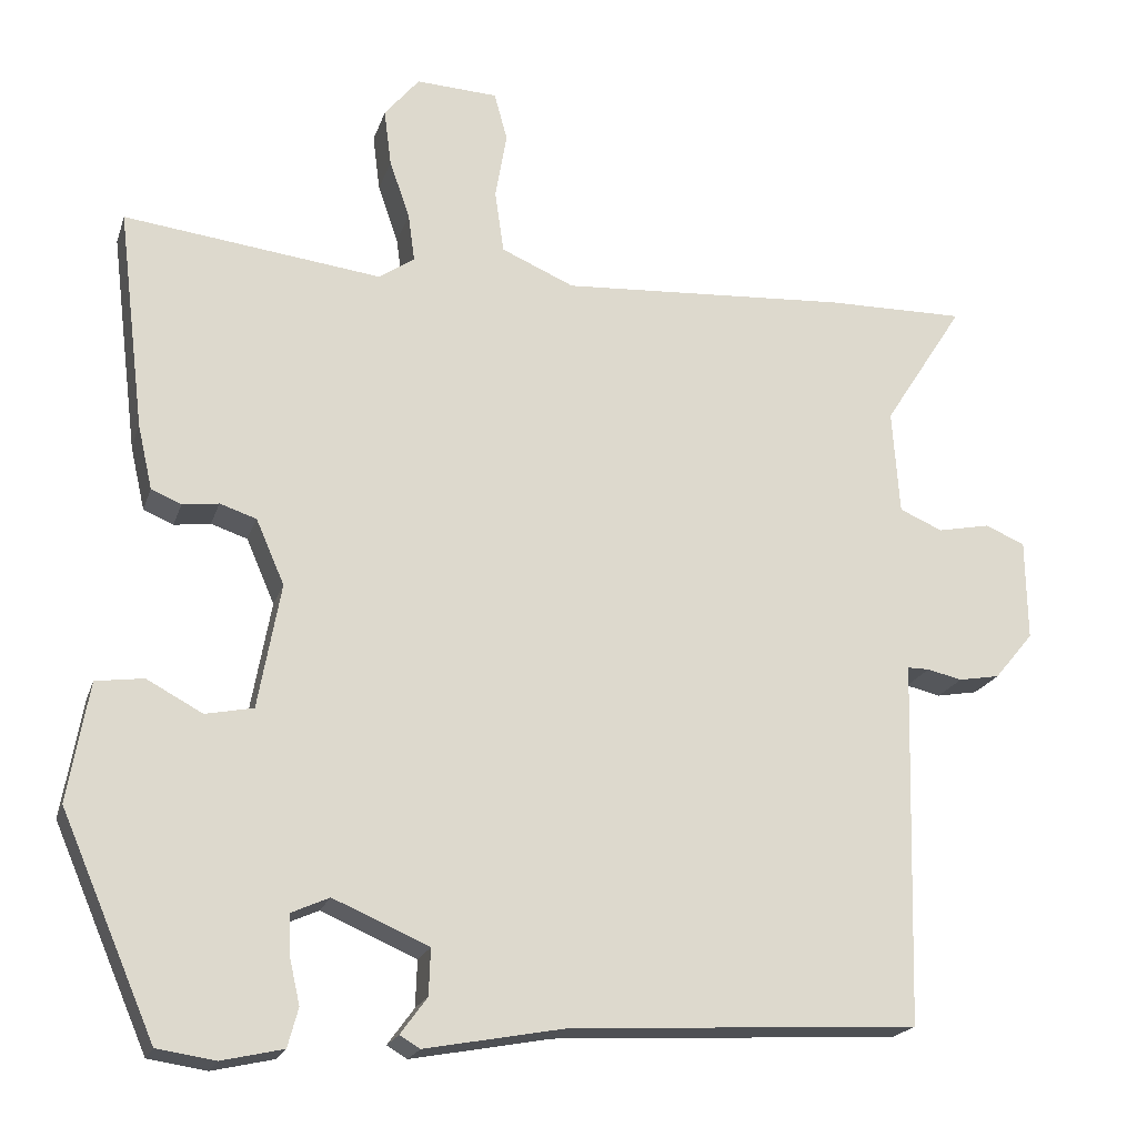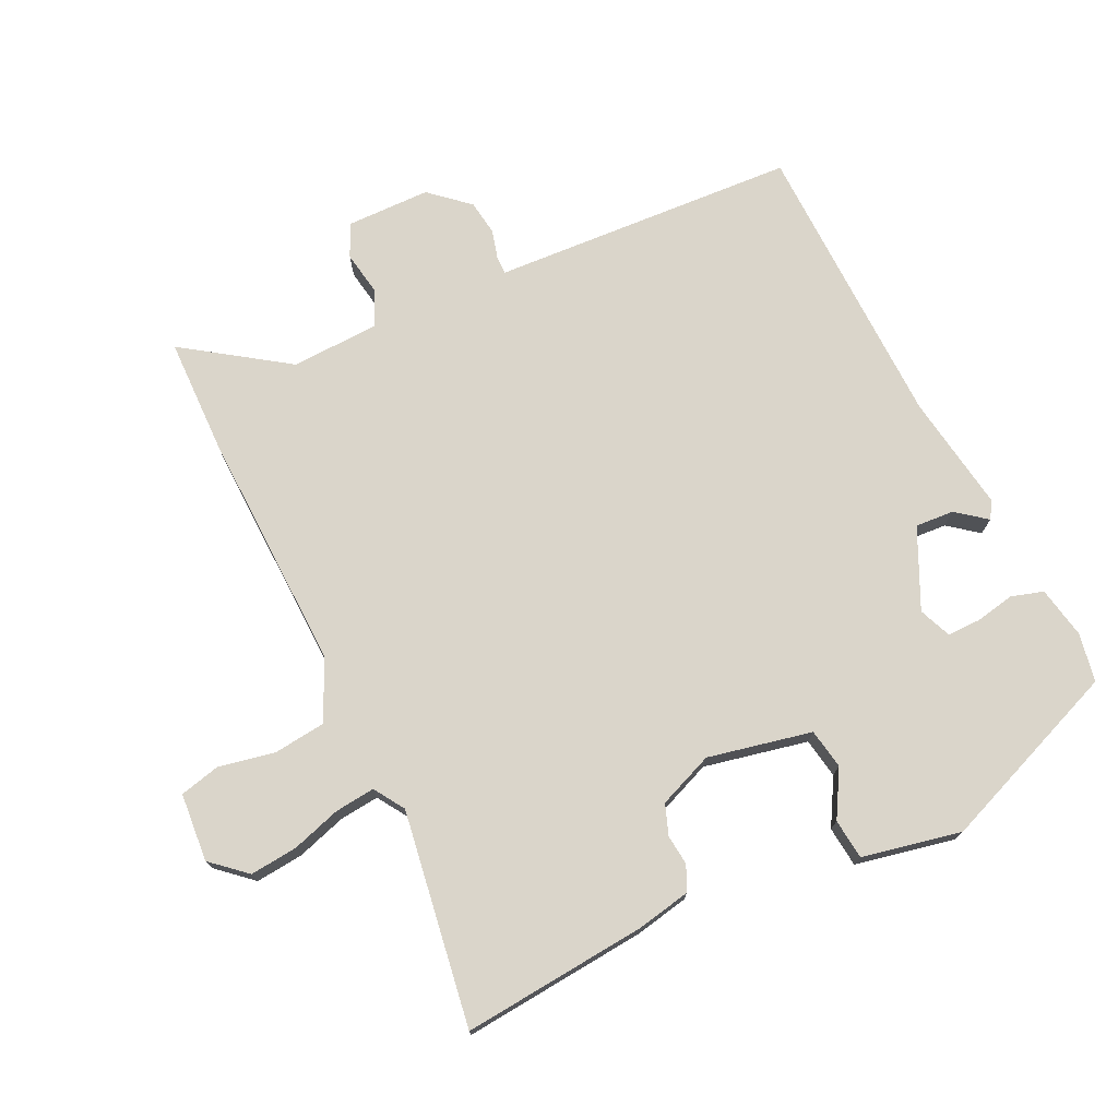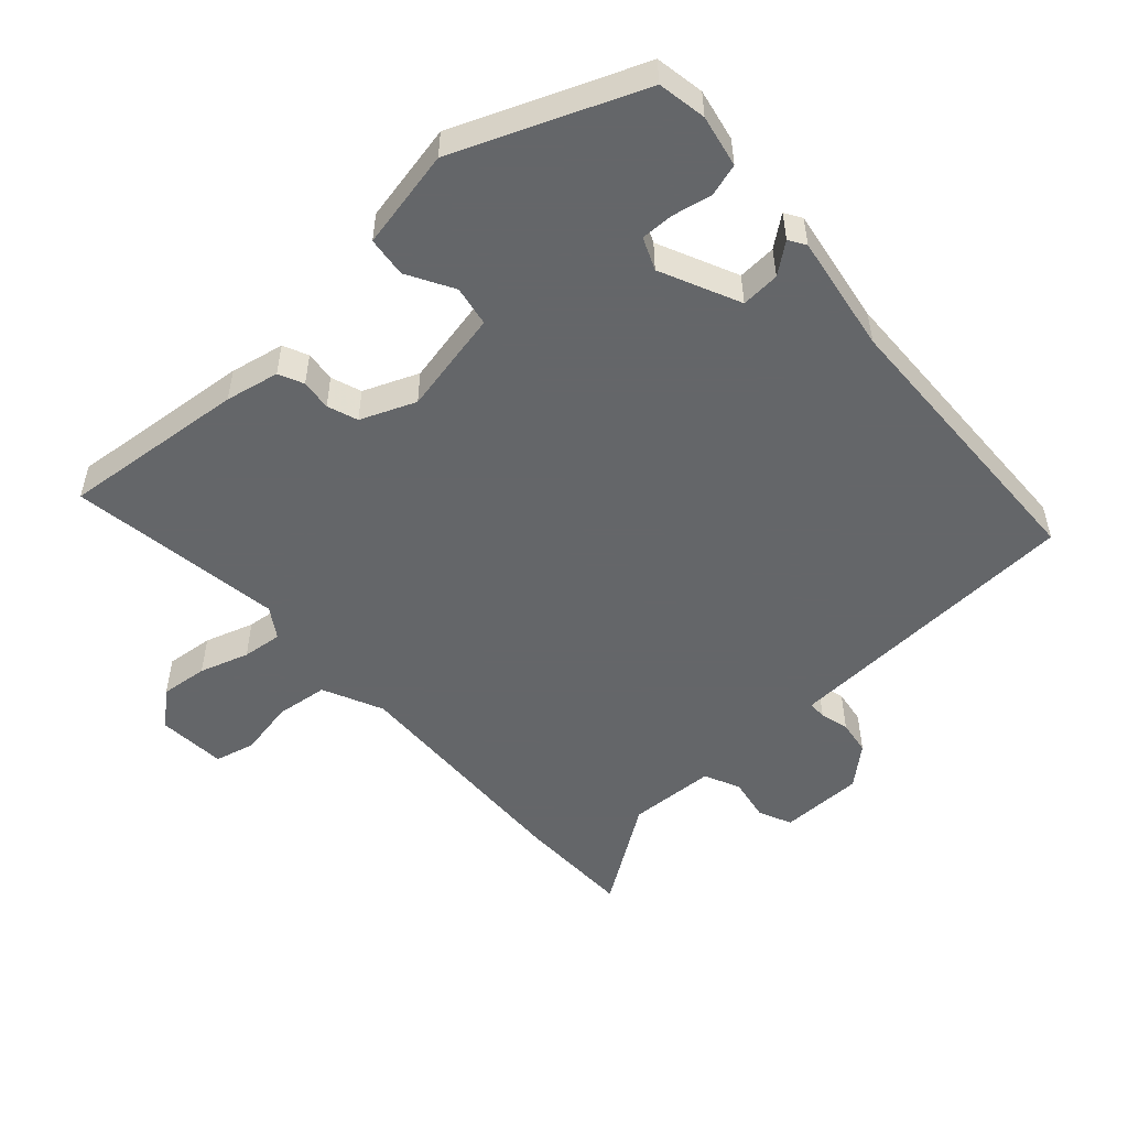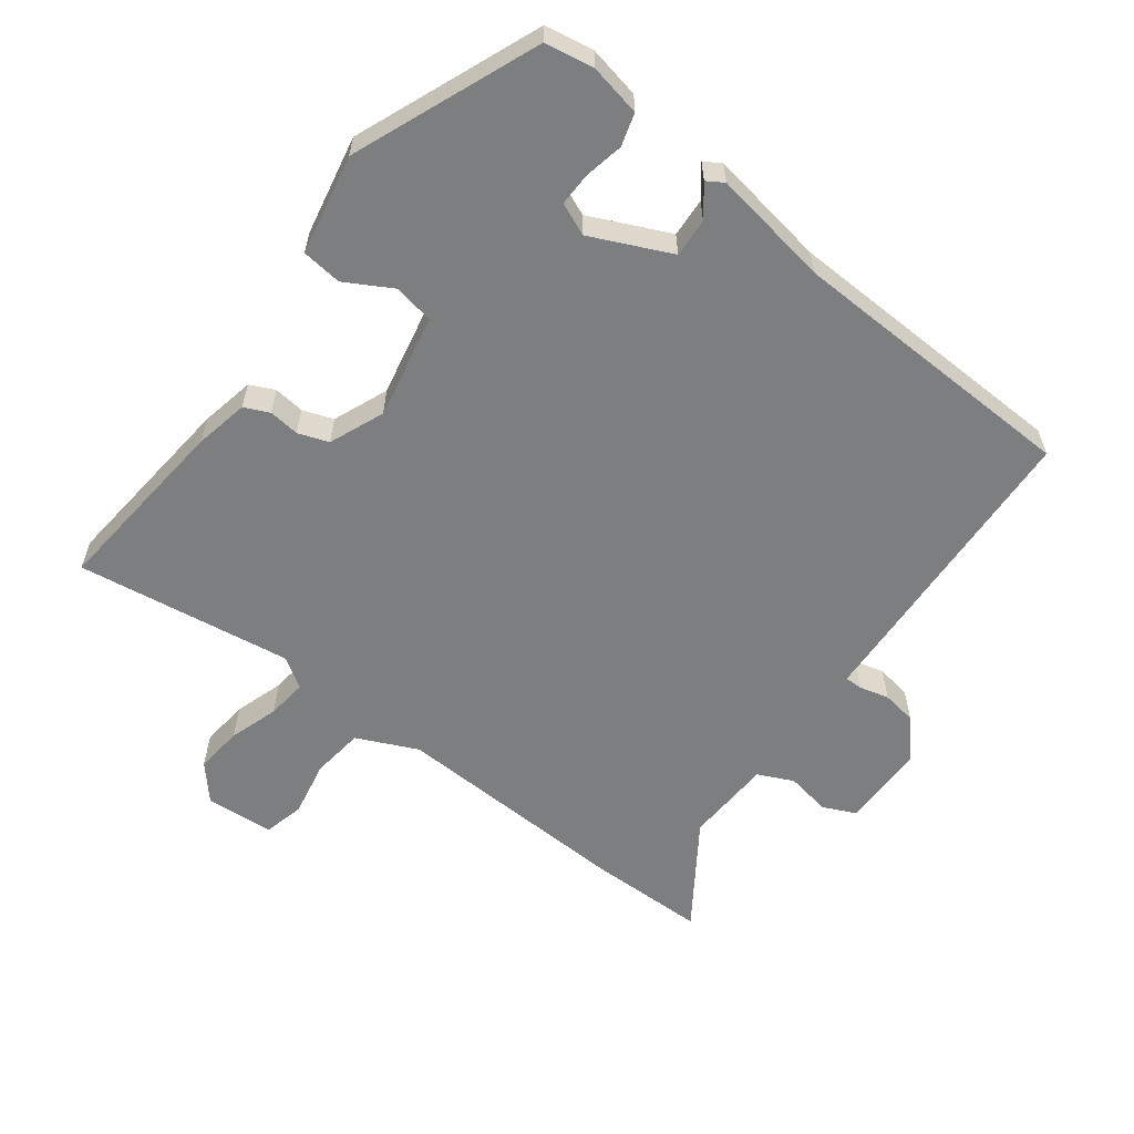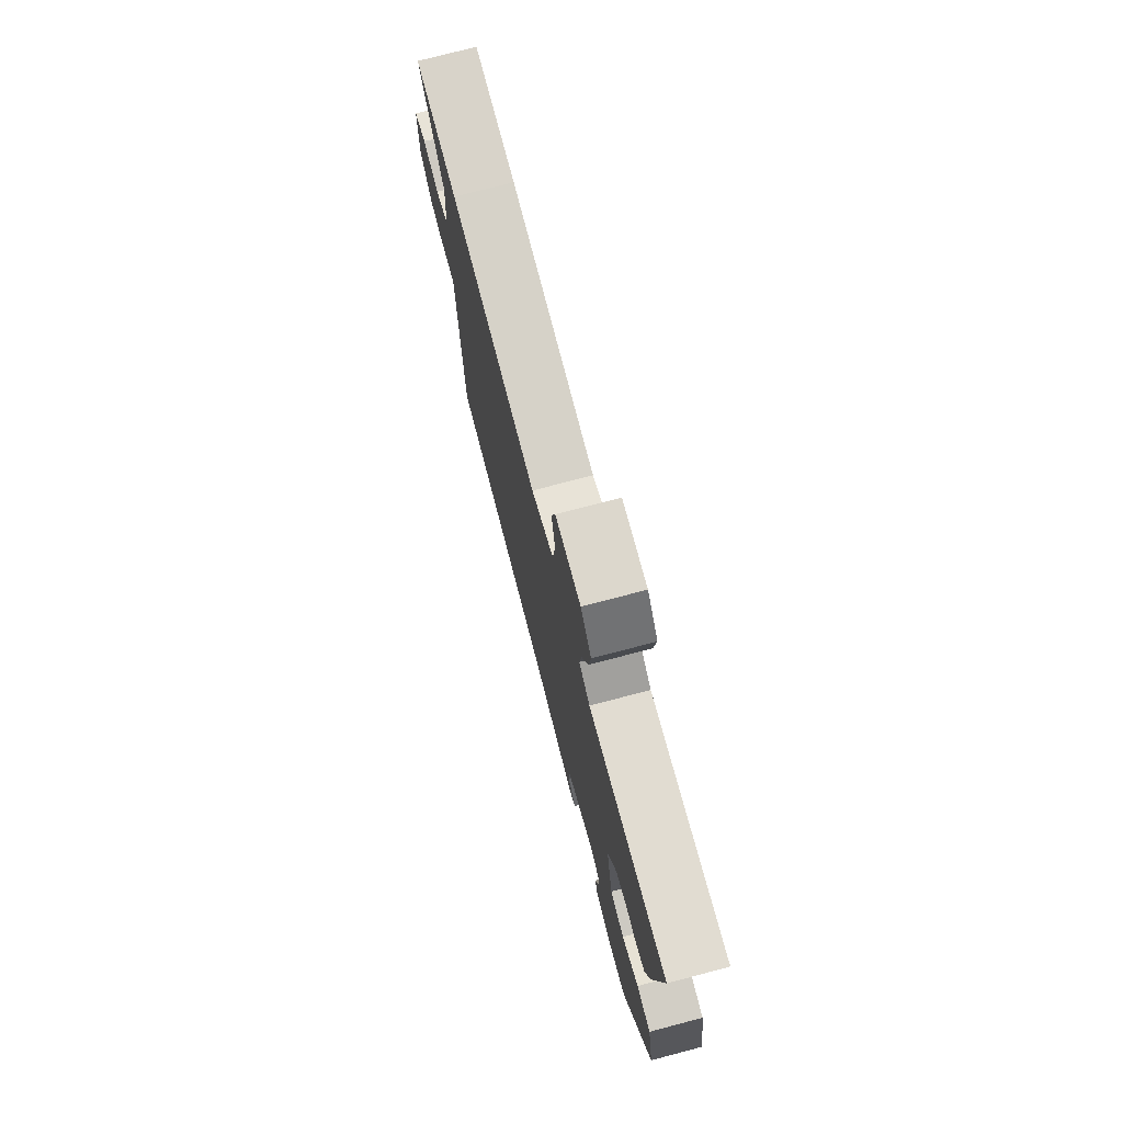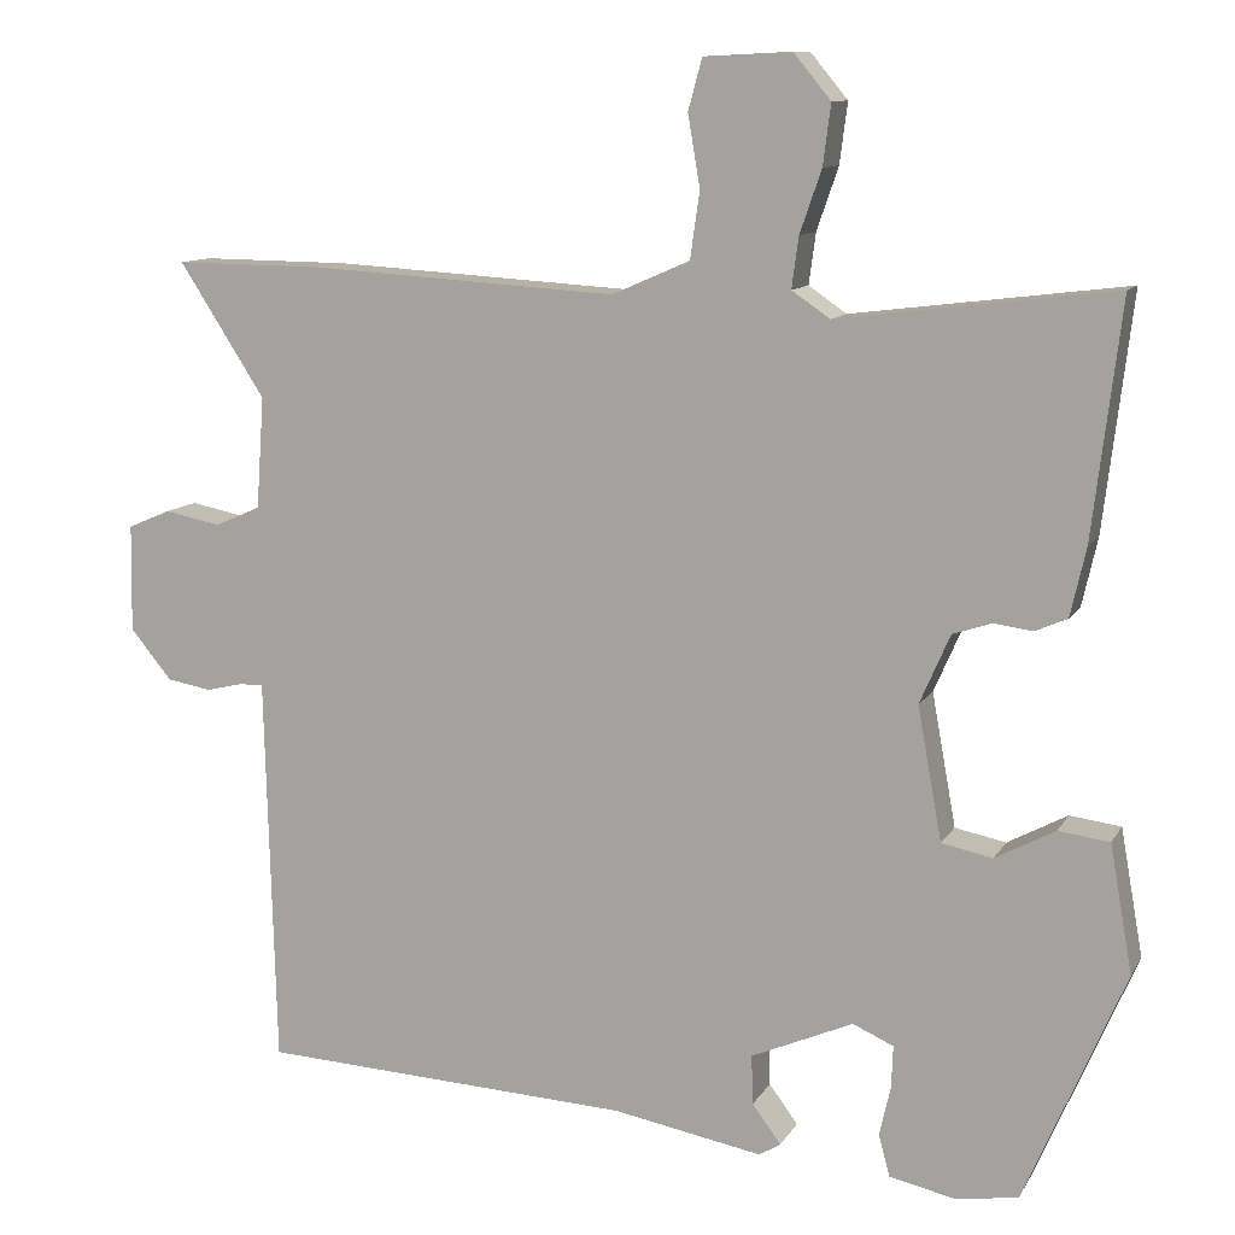
<metadata>
{"format":"obj","ext":"obj","renderer":"f3d","projection":"perspective","resolution":1024,"background":"white","views":[{"elev":-19.9,"azim":164.4,"up":"+Z"},{"elev":74.2,"azim":66.1,"up":"+Y"},{"elev":-51.7,"azim":133.5,"up":"+Y"},{"elev":-59.3,"azim":144.2,"up":"+Y"},{"elev":75.4,"azim":75.3,"up":"+Z"},{"elev":10.7,"azim":19.0,"up":"+Z"}]}
</metadata>
<code>
v -0.508 0.07 -0.445
v -0.519 0.07 -0.037
v -0.52 0.07 0.006
v -0.547 0.07 0.006
v -0.59 0.07 -0.004
v -0.641 0.07 0.005
v -0.689 0.07 0.063
v -0.687 0.07 0.187
v -0.638 0.07 0.208
v -0.573 0.07 0.195
v -0.52 0.07 0.218
v -0.511 0.07 0.347
v -0.61 0.07 0.501
v -0.437 0.07 0.499
v -0.083 0.07 0.477
v 0.007 0.07 0.516
v 0.018 0.07 0.593
v 0.004 0.07 0.676
v 0.02 0.07 0.735
v 0.121 0.07 0.74
v 0.164 0.07 0.688
v 0.155 0.07 0.618
v 0.13 0.07 0.546
v 0.122 0.07 0.487
v 0.166 0.07 0.457
v 0.484 0.07 0.496
v 0.451 0.07 0.224
v 0.433 0.07 0.145
v 0.396 0.07 0.129
v 0.351 0.07 0.135
v 0.306 0.07 0.12
v 0.271 0.07 0.04
v 0.299 0.07 -0.114
v 0.358 0.07 -0.126
v 0.427 0.07 -0.089
v 0.486 0.07 -0.097
v 0.512 0.07 -0.244
v 0.396 0.07 -0.513
v 0.324 0.07 -0.524
v 0.248 0.07 -0.507
v 0.235 0.07 -0.459
v 0.248 0.07 -0.402
v 0.25 0.07 -0.353
v 0.203 0.07 -0.332
v 0.085 0.07 -0.383
v 0.087 0.07 -0.44
v 0.12 0.07 -0.485
v 0.095 0.07 -0.5
v -0.078 0.07 -0.468
v -0.508 0 -0.445
v -0.519 0 -0.037
v -0.52 0 0.006
v -0.547 0 0.006
v -0.59 0 -0.004
v -0.641 0 0.005
v -0.689 0 0.063
v -0.687 0 0.187
v -0.638 0 0.208
v -0.573 0 0.195
v -0.52 0 0.218
v -0.511 0 0.347
v -0.61 0 0.501
v -0.437 0 0.499
v -0.083 0 0.477
v 0.007 0 0.516
v 0.018 0 0.593
v 0.004 0 0.676
v 0.02 0 0.735
v 0.121 0 0.74
v 0.164 0 0.688
v 0.155 0 0.618
v 0.13 0 0.546
v 0.122 0 0.487
v 0.166 0 0.457
v 0.484 0 0.496
v 0.451 0 0.224
v 0.433 0 0.145
v 0.396 0 0.129
v 0.351 0 0.135
v 0.306 0 0.12
v 0.271 0 0.04
v 0.299 0 -0.114
v 0.358 0 -0.126
v 0.427 0 -0.089
v 0.486 0 -0.097
v 0.512 0 -0.244
v 0.396 0 -0.513
v 0.324 0 -0.524
v 0.248 0 -0.507
v 0.235 0 -0.459
v 0.248 0 -0.402
v 0.25 0 -0.353
v 0.203 0 -0.332
v 0.085 0 -0.383
v 0.087 0 -0.44
v 0.12 0 -0.485
v 0.095 0 -0.5
v -0.078 0 -0.468
f 46 47 48 49
f 1 2 3
f 49 1 3
f 46 49 3
f 45 46 3
f 44 45 3
f 43 44 3
f 40 41 42
f 39 40 42
f 38 39 42
f 37 38 42
f 36 37 42
f 35 36 42
f 34 35 42
f 33 34 42 43
f 32 33 43 3
f 28 29 30
f 27 28 30
f 26 27 30
f 25 26 30
f 24 25 30 31
f 21 22 23
f 20 21 23
f 19 20 23
f 18 19 23
f 17 18 23
f 16 17 23 24
f 32 3 4
f 31 32 4
f 24 31 4
f 16 24 4
f 15 16 4
f 8 9 10
f 7 8 10
f 6 7 10
f 5 6 10
f 4 5 10
f 4 10 11
f 15 4 11
f 12 13 14 15
f 11 12 15
f 98 97 96 95
f 52 51 50
f 52 50 98
f 52 98 95
f 52 95 94
f 52 94 93
f 52 93 92
f 91 90 89
f 91 89 88
f 91 88 87
f 91 87 86
f 91 86 85
f 91 85 84
f 91 84 83
f 92 91 83 82
f 52 92 82 81
f 79 78 77
f 79 77 76
f 79 76 75
f 79 75 74
f 80 79 74 73
f 72 71 70
f 72 70 69
f 72 69 68
f 72 68 67
f 72 67 66
f 73 72 66 65
f 53 52 81
f 53 81 80
f 53 80 73
f 53 73 65
f 53 65 64
f 59 58 57
f 59 57 56
f 59 56 55
f 59 55 54
f 59 54 53
f 60 59 53
f 60 53 64
f 64 63 62 61
f 64 61 60
f 1 50 51 2
f 2 51 52 3
f 3 52 53 4
f 4 53 54 5
f 5 54 55 6
f 6 55 56 7
f 7 56 57 8
f 8 57 58 9
f 9 58 59 10
f 10 59 60 11
f 11 60 61 12
f 12 61 62 13
f 13 62 63 14
f 14 63 64 15
f 15 64 65 16
f 16 65 66 17
f 17 66 67 18
f 18 67 68 19
f 19 68 69 20
f 20 69 70 21
f 21 70 71 22
f 22 71 72 23
f 23 72 73 24
f 24 73 74 25
f 25 74 75 26
f 26 75 76 27
f 27 76 77 28
f 28 77 78 29
f 29 78 79 30
f 30 79 80 31
f 31 80 81 32
f 32 81 82 33
f 33 82 83 34
f 34 83 84 35
f 35 84 85 36
f 36 85 86 37
f 37 86 87 38
f 38 87 88 39
f 39 88 89 40
f 40 89 90 41
f 41 90 91 42
f 42 91 92 43
f 43 92 93 44
f 44 93 94 45
f 45 94 95 46
f 46 95 96 47
f 47 96 97 48
f 48 97 98 49
f 49 98 50 1

</code>
